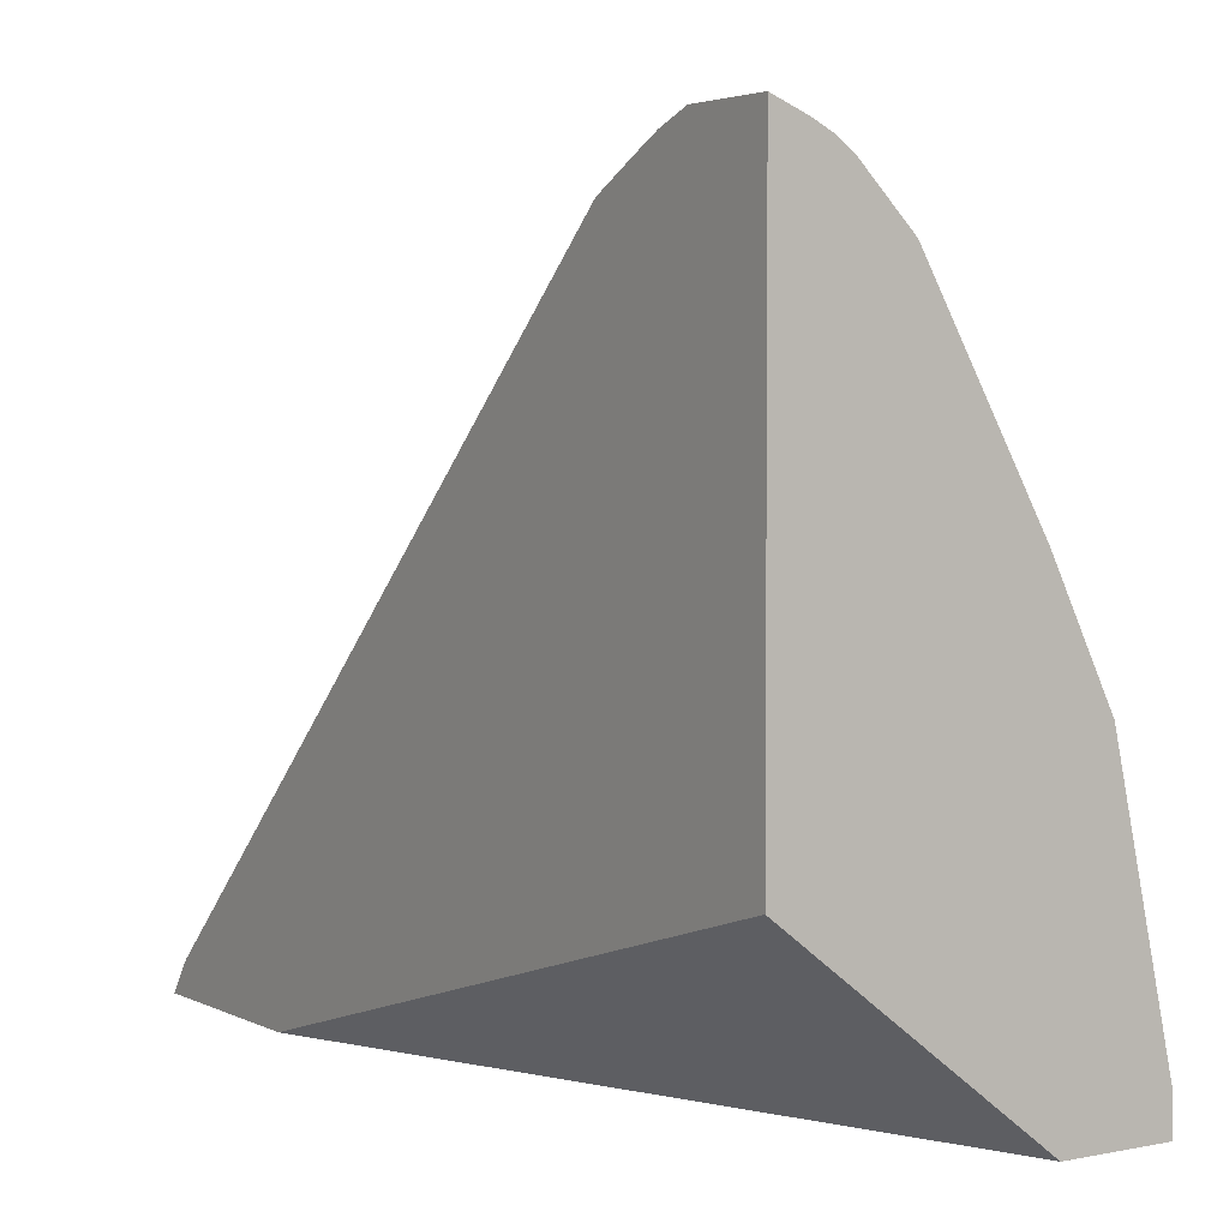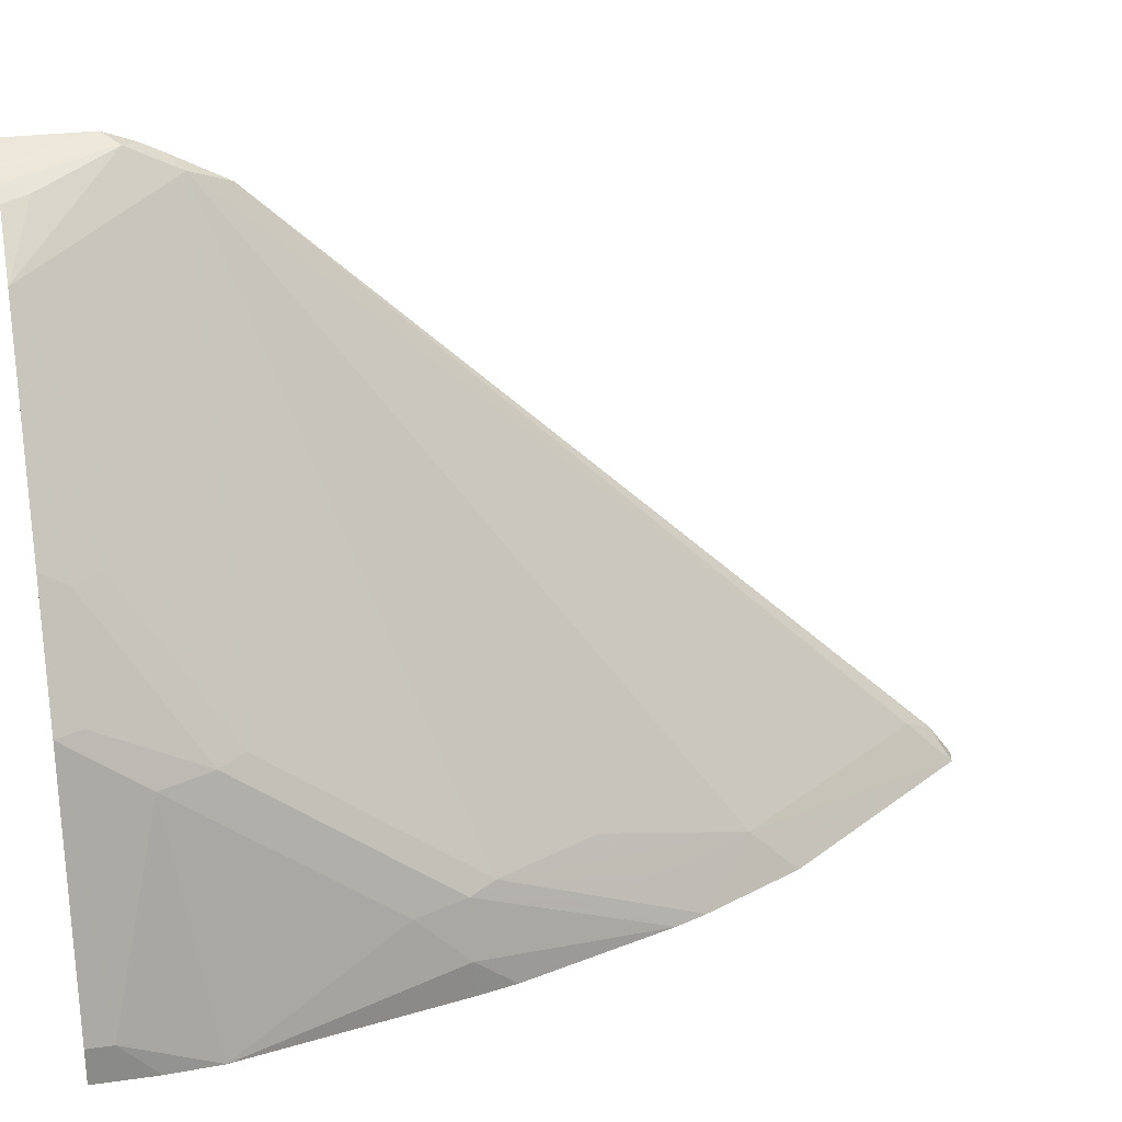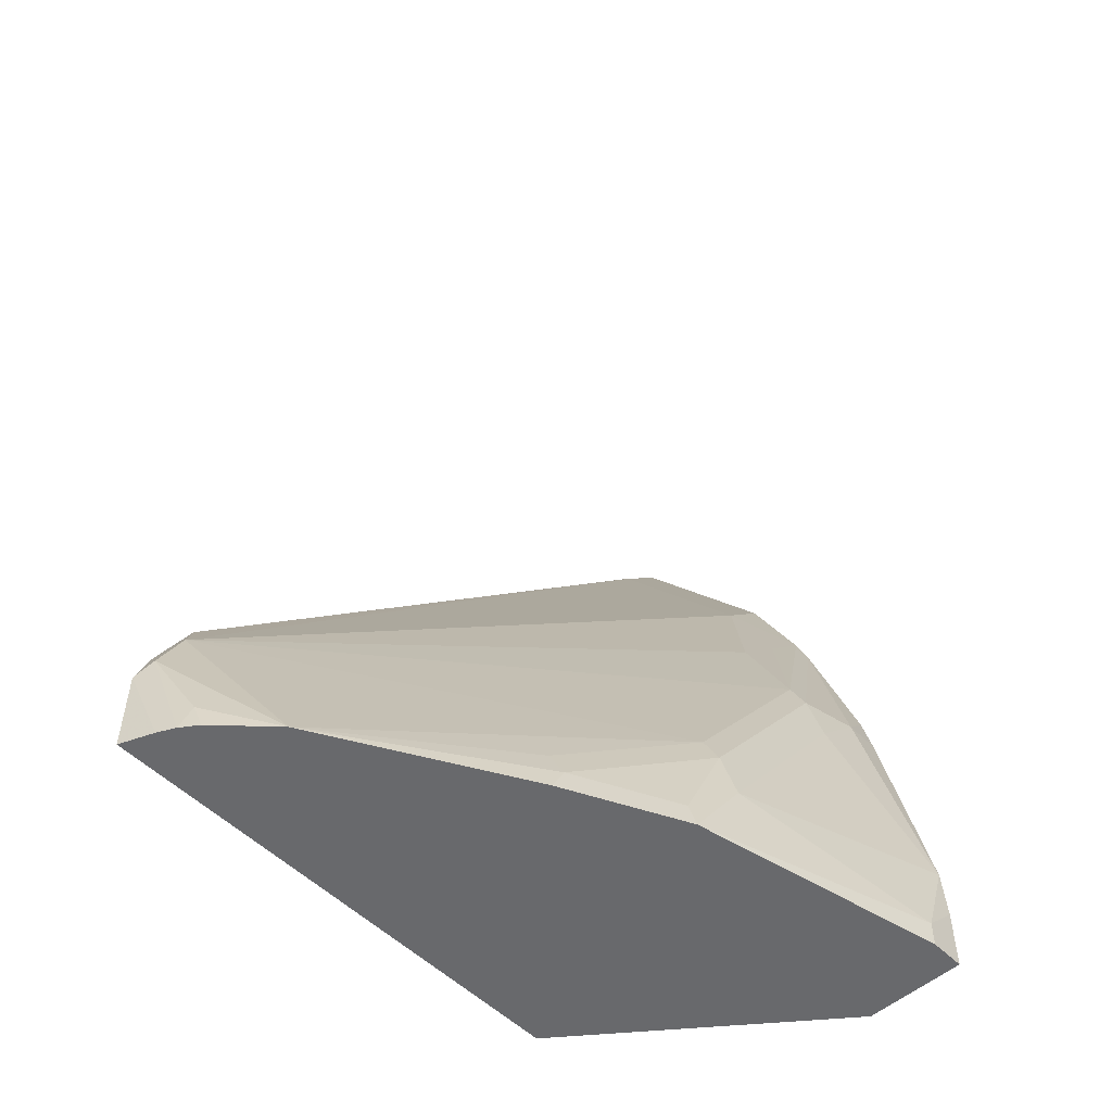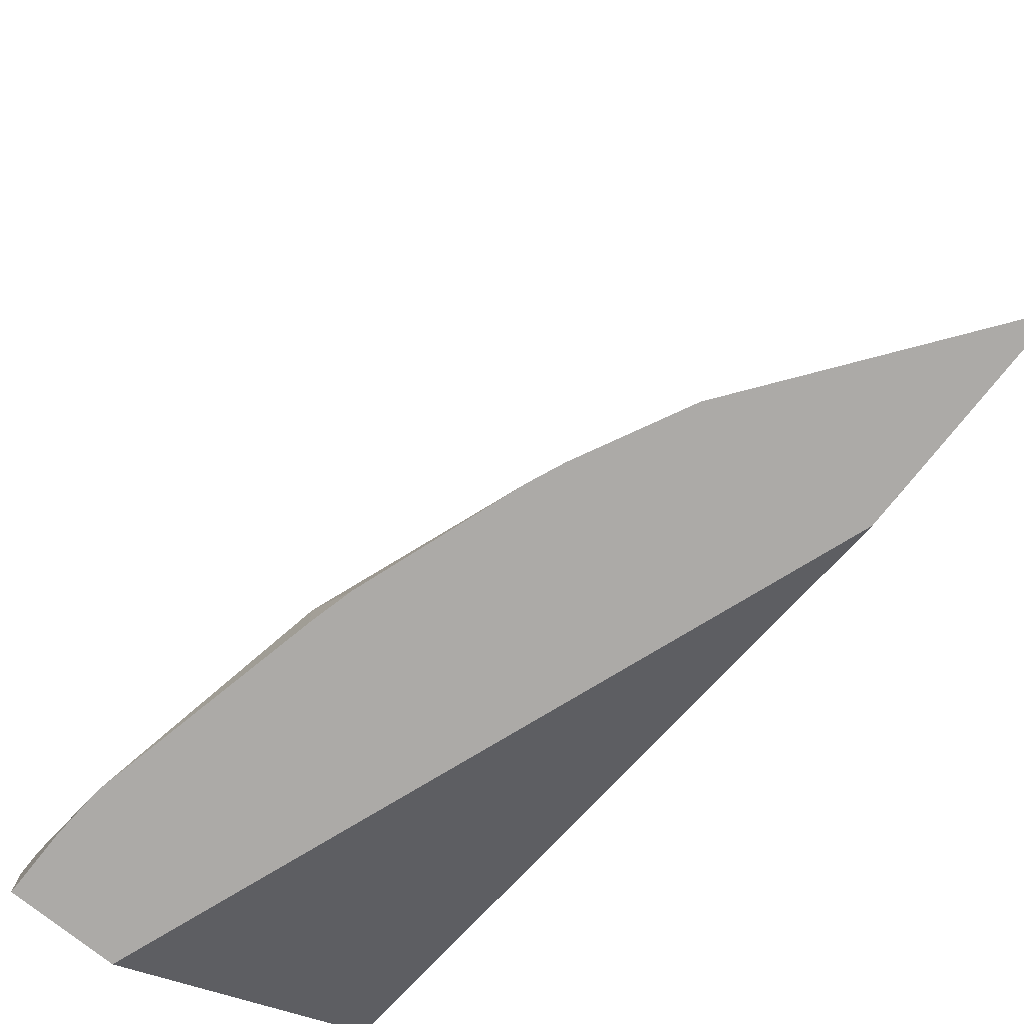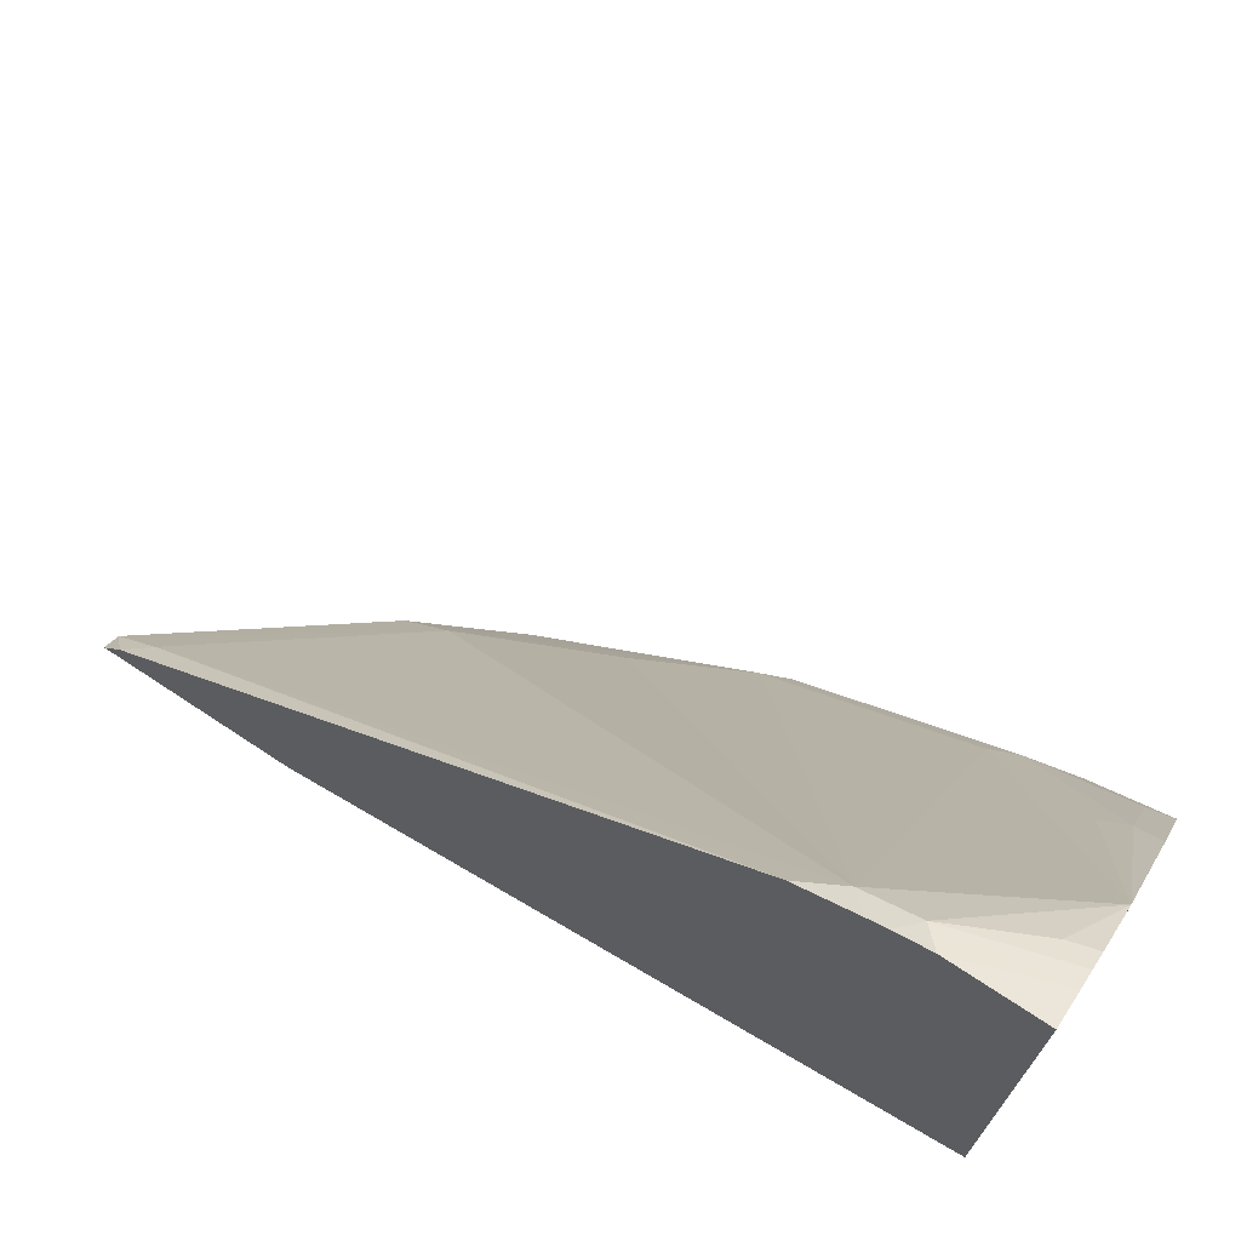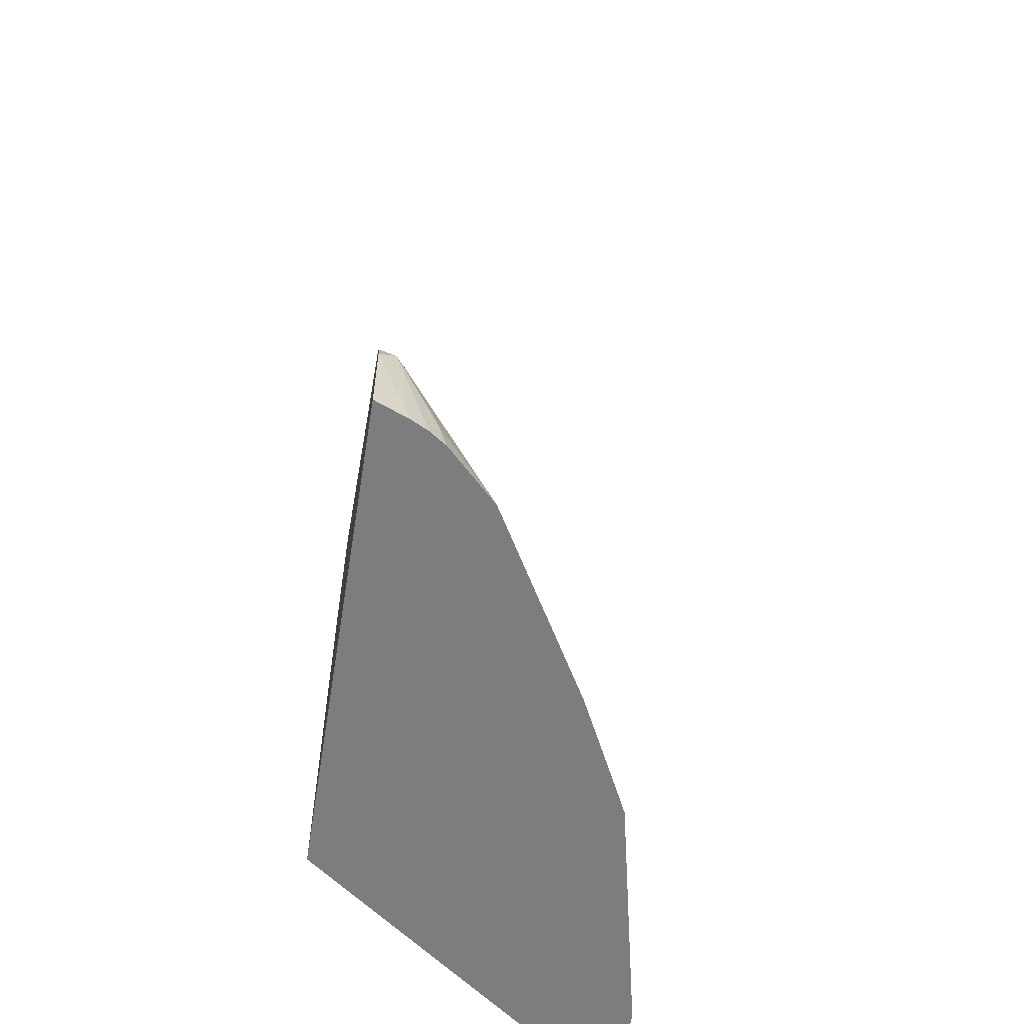
<metadata>
{"format":"obj","ext":"obj","renderer":"f3d","projection":"perspective","resolution":1024,"background":"white","views":[{"elev":3.5,"azim":146.7,"up":"+Y"},{"elev":26.9,"azim":-102.4,"up":"+Y"},{"elev":-52.8,"azim":-136.7,"up":"+Z"},{"elev":-76.1,"azim":-38.5,"up":"+Y"},{"elev":70.9,"azim":123.5,"up":"+Y"},{"elev":-59.0,"azim":170.8,"up":"+Z"}]}
</metadata>
<code>
v -0.2197 0.3715 0.009893
v -0.2197 0.1768 0.009893
v -0.2325 0.3664 0.009893
v -0.2197 0.3715 0.04282
v -0.3144 0.1039 0.009893
v -0.2197 0.1039 0.2676
v -0.2391 0.3631 0.009893
v -0.226 0.3684 0.04915
v -0.2197 0.3668 0.05544
v -0.3537 0.1039 0.009893
v -0.2197 0.1039 0.3449
v -0.2456 0.3585 0.009893
v -0.2423 0.3602 0.01966
v -0.2653 0.3389 0.009893
v -0.226 0.3586 0.06879
v -0.2197 0.3633 0.06246
v -0.3537 0.1179 0.009893
v -0.3537 0.1039 0.03363
v -0.2197 0.1165 0.3356
v -0.2257 0.1039 0.3432
v -0.3087 0.2632 0.009893
v -0.3095 0.2579 0.01966
v -0.3045 0.2603 0.0295
v -0.3242 0.2014 0.06879
v -0.2197 0.3519 0.08423
v -0.3242 0.1425 0.1474
v -0.3045 0.1425 0.1866
v -0.2849 0.1228 0.2456
v -0.226 0.1228 0.3242
v -0.334 0.2063 0.009893
v -0.3537 0.1179 0.01966
v -0.3524 0.1039 0.0539
v -0.2844 0.1039 0.2647
v -0.3316 0.2174 0.009893
v -0.3291 0.2186 0.01966
v -0.3291 0.199 0.05895
v -0.3291 0.14 0.1376
v -0.3095 0.1039 0.2129
v -0.3042 0.1039 0.2253
v -0.3045 0.1228 0.2063
v -0.334 0.1965 0.03931
v -0.334 0.1039 0.1376
v -0.334 0.1179 0.1376
v -0.334 0.1375 0.1179
v -0.33 0.1039 0.1535
f 20 29 28
f 20 28 33
f 21 34 35
f 22 24 23
f 22 35 36
f 22 36 24
f 19 25 29
f 21 35 22
f 19 29 20
f 15 25 16
f 17 31 30
f 15 29 25
f 15 28 29
f 15 27 28
f 15 26 27
f 15 24 26
f 14 24 15
f 24 36 37
f 18 32 31
f 24 37 26
f 37 43 38
f 26 38 39
f 14 23 24
f 42 45 43
f 38 43 45
f 37 44 43
f 36 44 37
f 36 41 44
f 34 36 35
f 34 41 36
f 32 44 41
f 32 43 44
f 32 42 43
f 31 41 34
f 31 32 41
f 30 31 34
f 28 39 33
f 28 40 39
f 26 28 27
f 26 40 28
f 26 39 40
f 26 37 38
f 14 22 23
f 9 15 16
f 12 14 13
f 2 6 5
f 1 6 2
f 1 11 6
f 1 19 11
f 1 25 19
f 1 16 25
f 1 9 16
f 1 4 9
f 3 7 8
f 1 7 3
f 1 14 12
f 1 21 14
f 1 34 21
f 1 30 34
f 1 17 30
f 1 10 17
f 1 5 10
f 1 2 5
f 1 12 7
f 3 8 4
f 1 3 4
f 5 6 11
f 4 8 9
f 11 19 20
f 10 31 17
f 10 18 31
f 14 21 22
f 8 15 9
f 8 13 14
f 7 13 8
f 7 12 13
f 8 14 15
f 5 20 33
f 5 32 18
f 5 42 32
f 5 45 42
f 5 38 45
f 5 39 38
f 5 33 39
f 5 18 10
f 5 11 20

</code>
